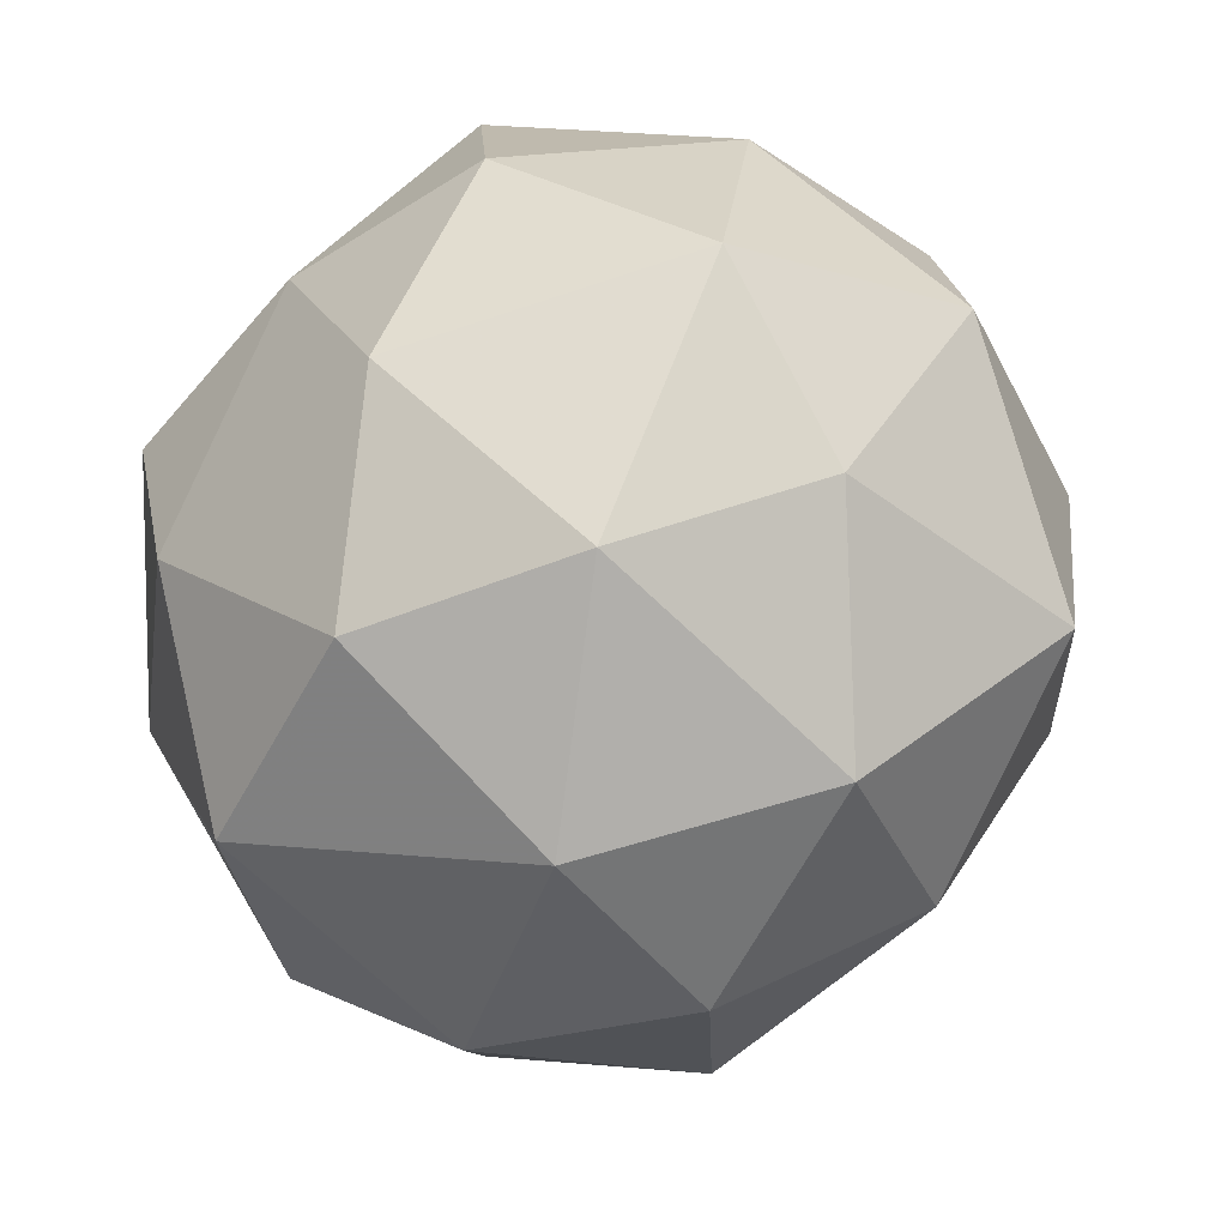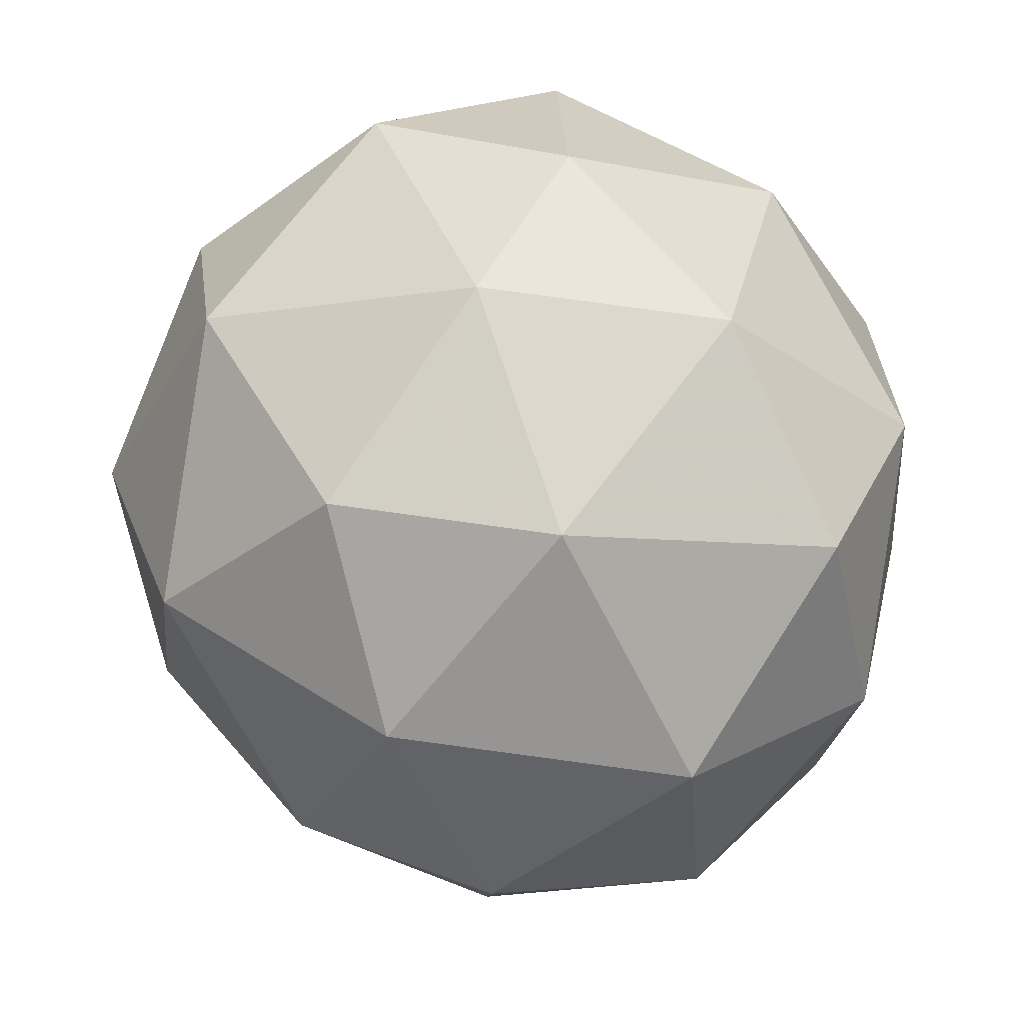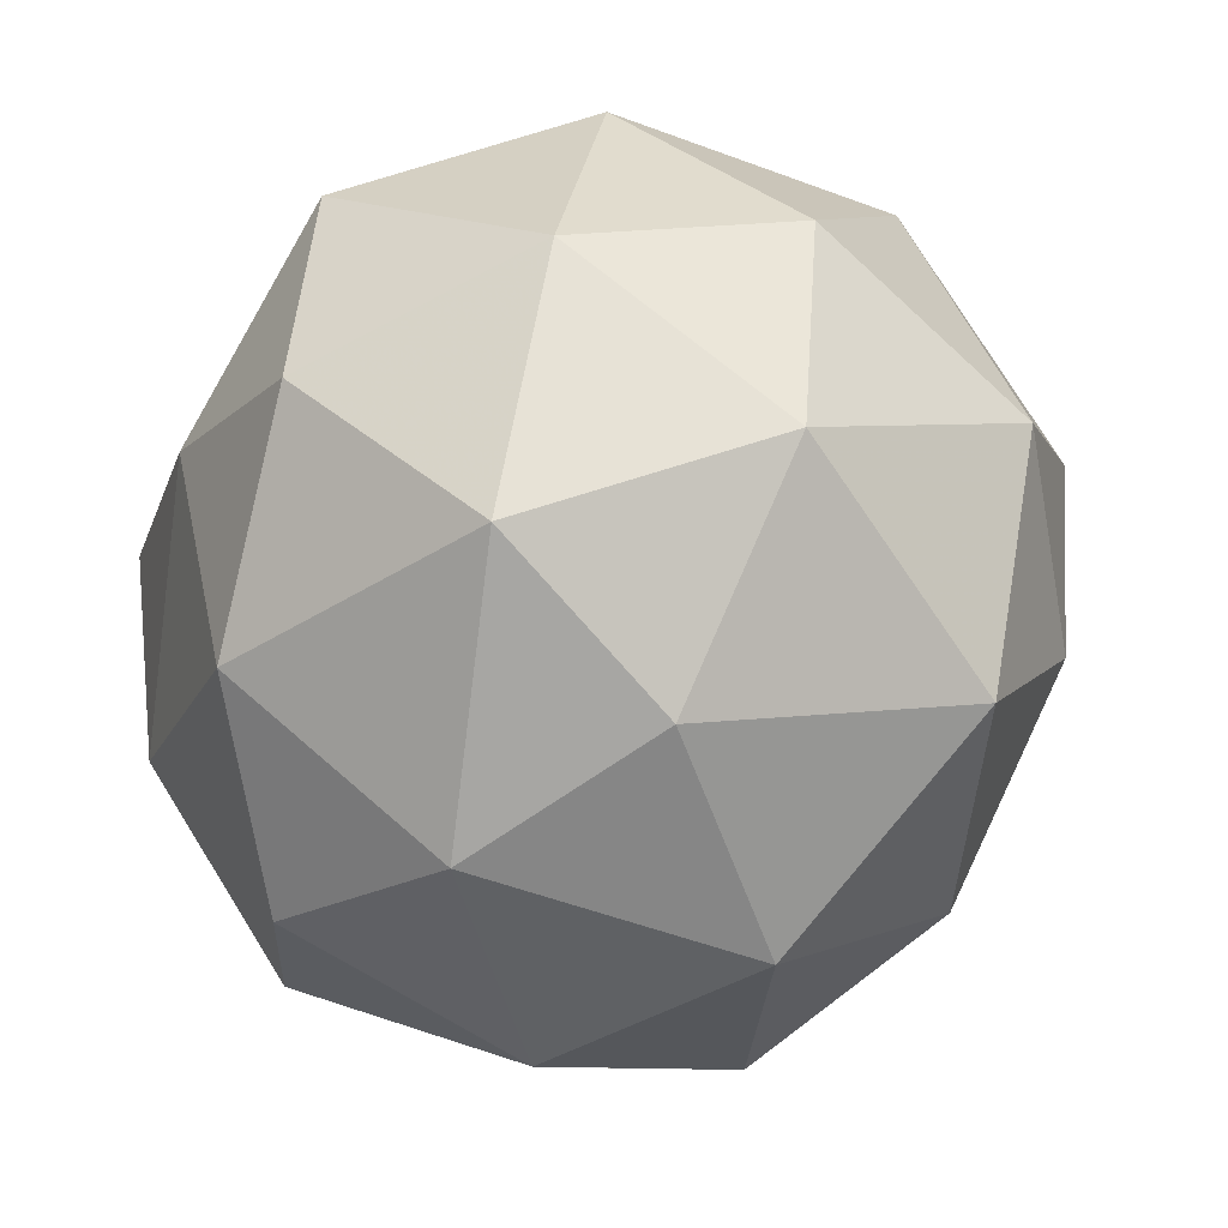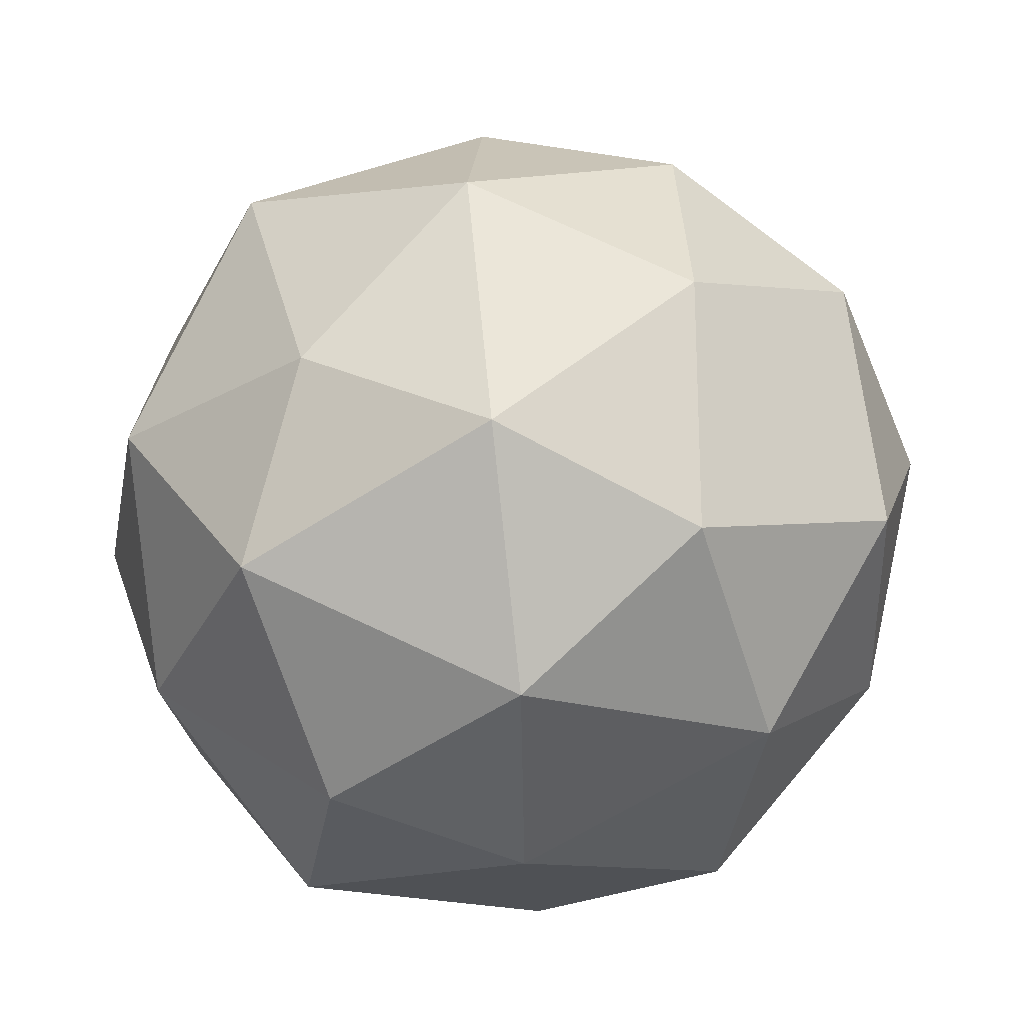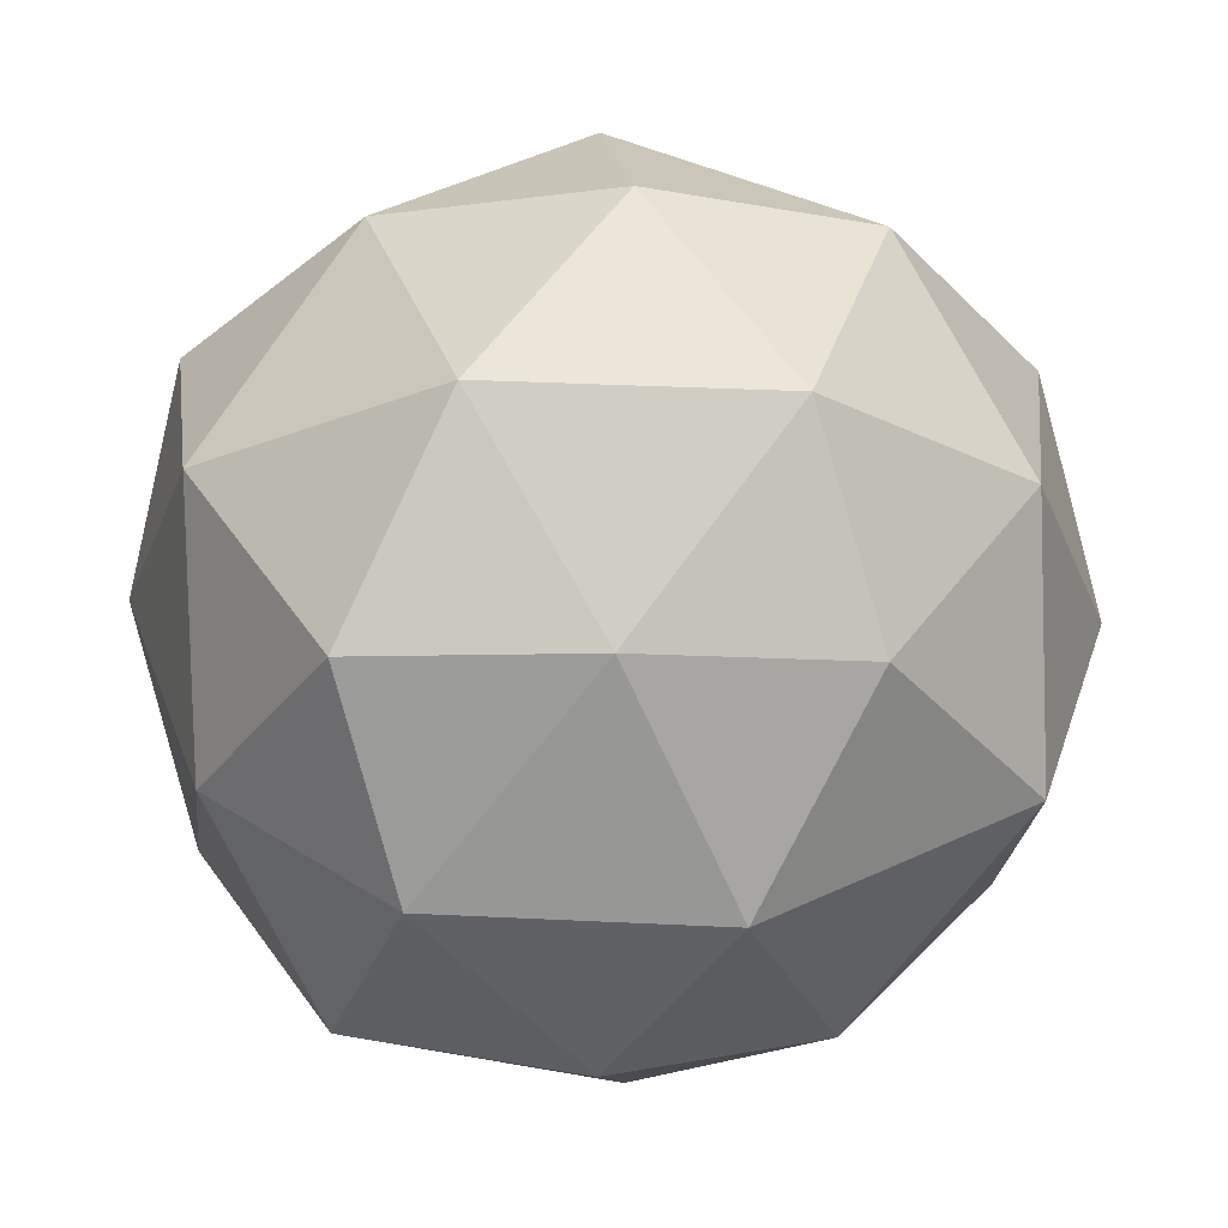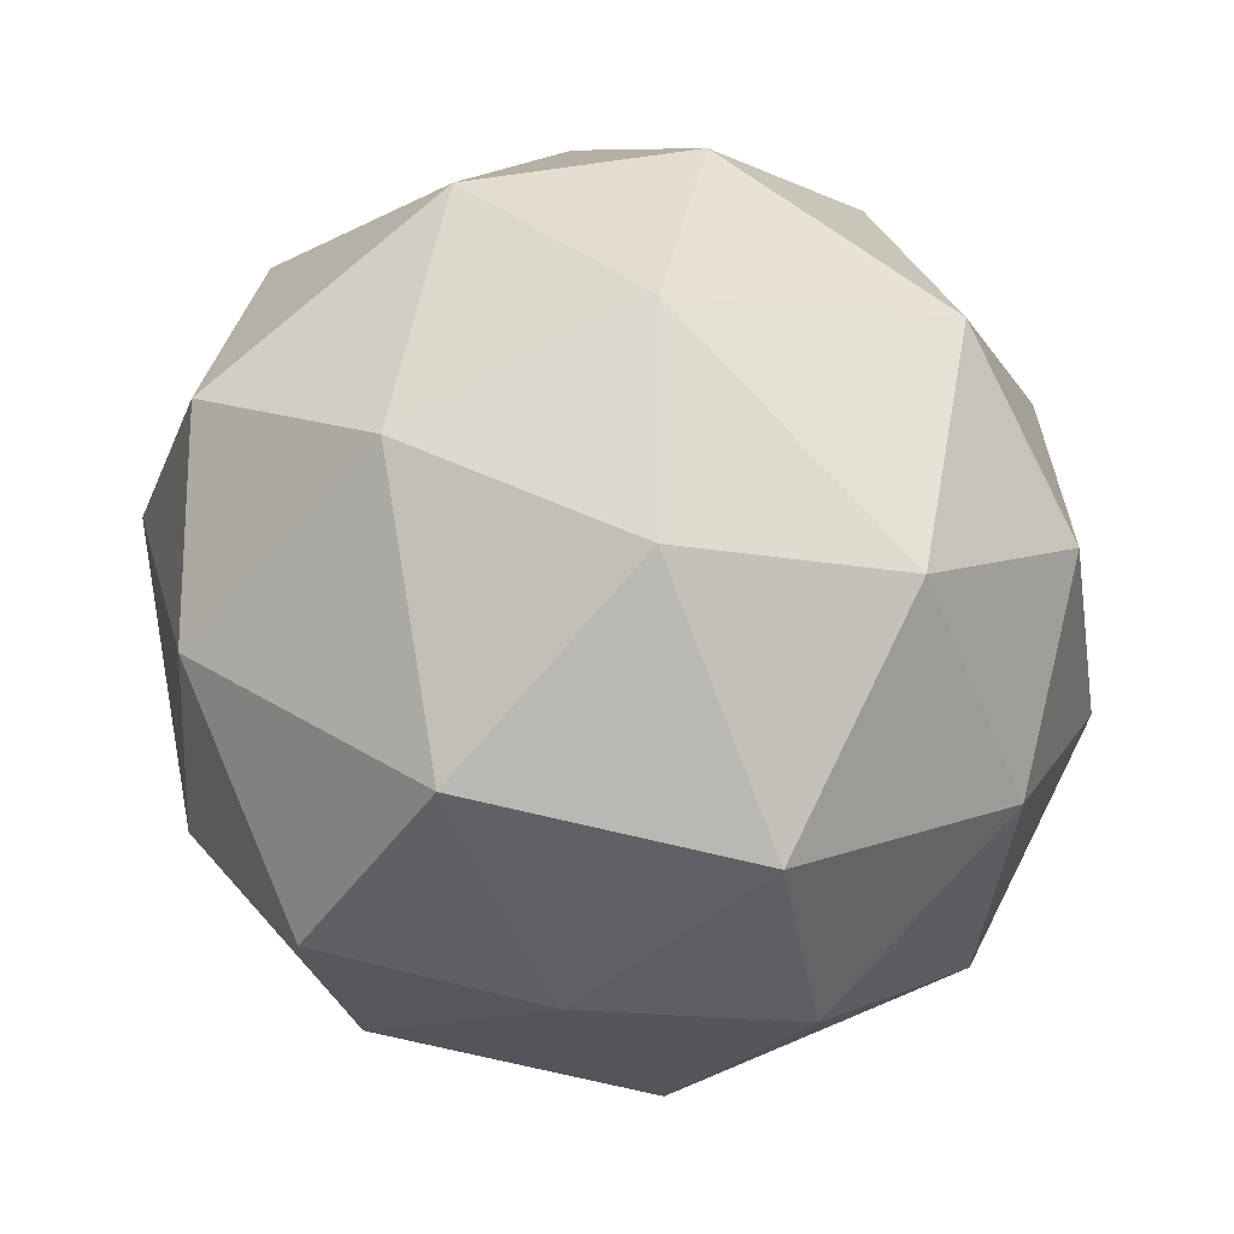
<metadata>
{"format":"obj","ext":"obj","renderer":"f3d","projection":"perspective","resolution":1024,"background":"white","views":[{"elev":-53.8,"azim":-143.9,"up":"+Y"},{"elev":50.8,"azim":24.6,"up":"+Y"},{"elev":-20.9,"azim":-120.4,"up":"+Y"},{"elev":-45.8,"azim":-24.4,"up":"+Z"},{"elev":16.4,"azim":172.2,"up":"+Y"},{"elev":-25.9,"azim":175.6,"up":"+Z"}]}
</metadata>
<code>
v 3635 -745.9 -4298
v 3635 -745.9 -4298
v 3635 -745.8 -4298
v 3634 -745.9 -4298
v 3634 -745.9 -4298
v 3634 -745.9 -4298
v 3634 -745.8 -4298
v 3634 -745.8 -4298
v 3634 -745.9 -4298
v 3634 -745.9 -4298
v 3634 -745.9 -4298
v 3634 -745.8 -4298
v 3635 -745.9 -4298
v 3635 -745.9 -4298
v 3635 -745.8 -4298
v 3634 -745.9 -4298
v 3635 -745.9 -4298
v 3635 -745.9 -4298
v 3635 -745.9 -4298
v 3634 -745.9 -4298
v 3634 -745.9 -4298
v 3634 -746 -4298
v 3634 -745.9 -4298
v 3634 -745.9 -4298
v 3634 -745.8 -4298
v 3634 -745.8 -4298
v 3634 -745.8 -4298
v 3634 -745.8 -4298
v 3634 -745.9 -4298
v 3634 -745.9 -4298
v 3634 -745.9 -4298
v 3634 -745.9 -4298
v 3634 -745.8 -4298
v 3634 -745.8 -4298
v 3634 -745.8 -4298
v 3634 -745.9 -4298
v 3634 -745.9 -4298
v 3634 -745.8 -4298
v 3634 -745.8 -4298
v 3634 -745.8 -4298
v 3634 -745.9 -4298
v 3634 -745.9 -4298
f 1 14 13
f 2 14 16
f 1 13 18
f 1 18 20
f 1 20 17
f 2 16 23
f 3 15 25
f 4 19 27
f 5 21 29
f 6 22 31
f 2 23 26
f 3 25 28
f 4 27 30
f 5 29 32
f 6 31 24
f 7 33 38
f 8 34 40
f 9 35 41
f 10 36 42
f 11 37 39
f 39 42 12
f 39 37 42
f 37 10 42
f 42 41 12
f 42 36 41
f 36 9 41
f 41 40 12
f 41 35 40
f 35 8 40
f 40 38 12
f 40 34 38
f 34 7 38
f 38 39 12
f 38 33 39
f 33 11 39
f 24 37 11
f 24 31 37
f 31 10 37
f 32 36 10
f 32 29 36
f 29 9 36
f 30 35 9
f 30 27 35
f 27 8 35
f 28 34 8
f 28 25 34
f 25 7 34
f 26 33 7
f 26 23 33
f 23 11 33
f 31 32 10
f 31 22 32
f 22 5 32
f 29 30 9
f 29 21 30
f 21 4 30
f 27 28 8
f 27 19 28
f 19 3 28
f 25 26 7
f 25 15 26
f 15 2 26
f 23 24 11
f 23 16 24
f 16 6 24
f 17 22 6
f 17 20 22
f 20 5 22
f 20 21 5
f 20 18 21
f 18 4 21
f 18 19 4
f 18 13 19
f 13 3 19
f 16 17 6
f 16 14 17
f 14 1 17
f 13 15 3
f 13 14 15
f 14 2 15

</code>
